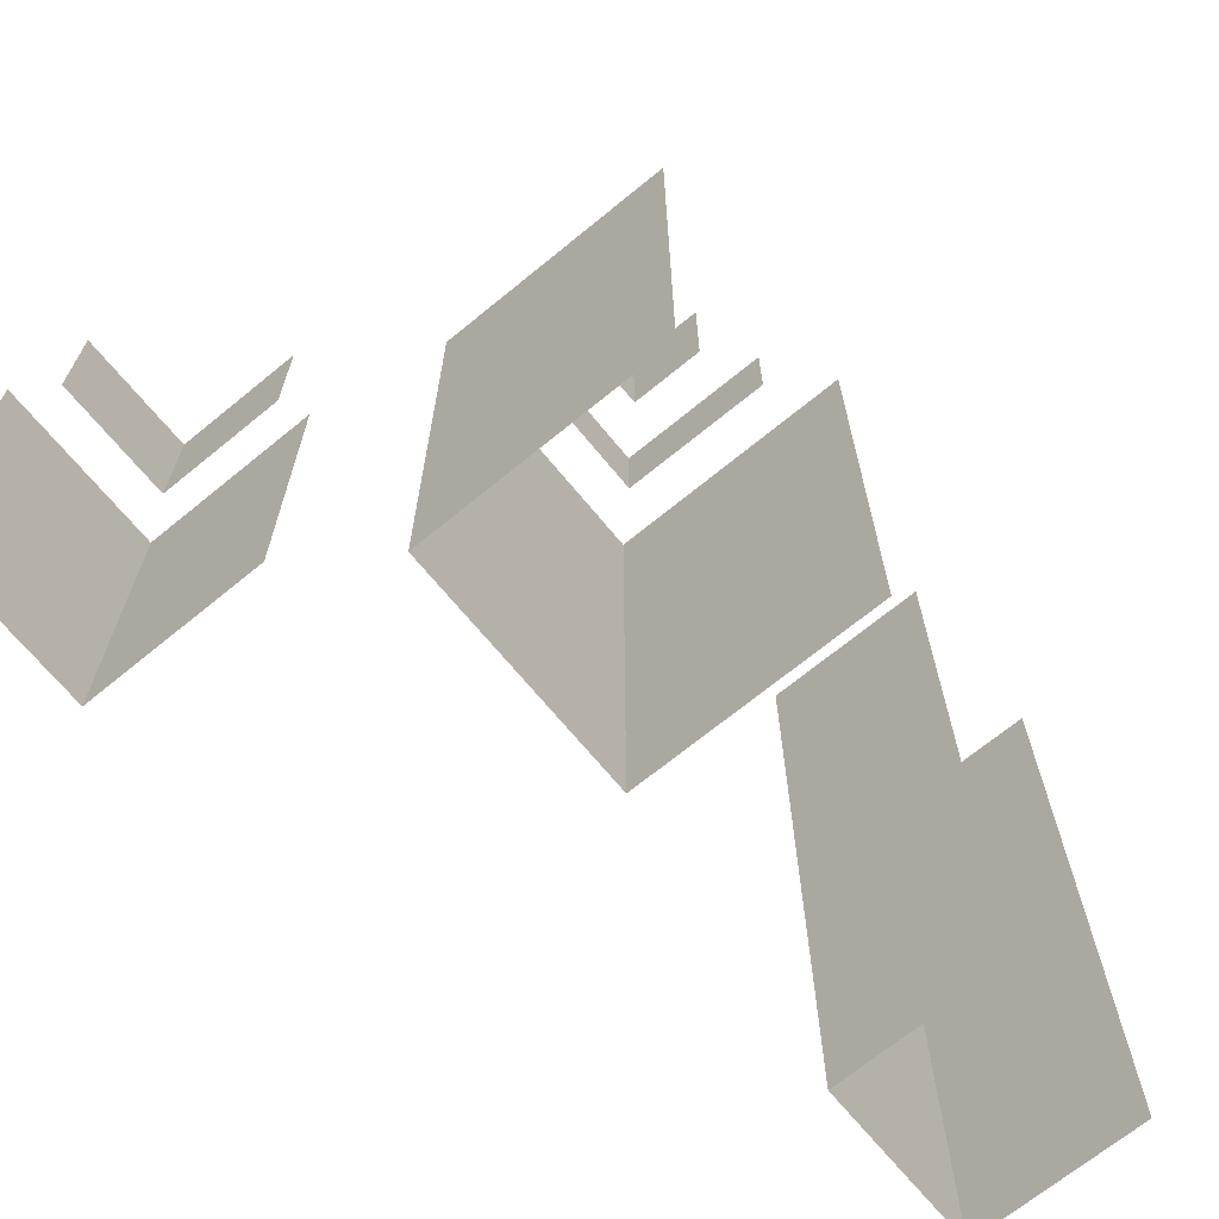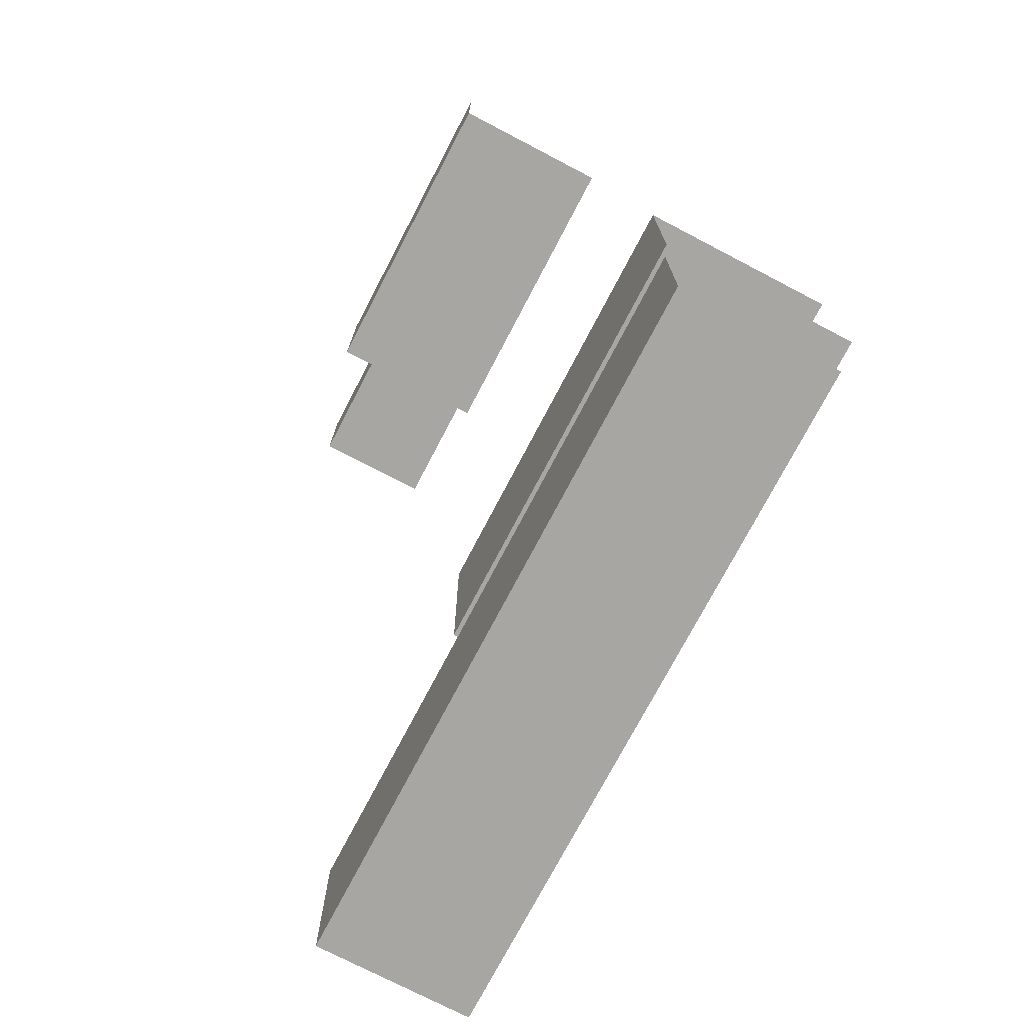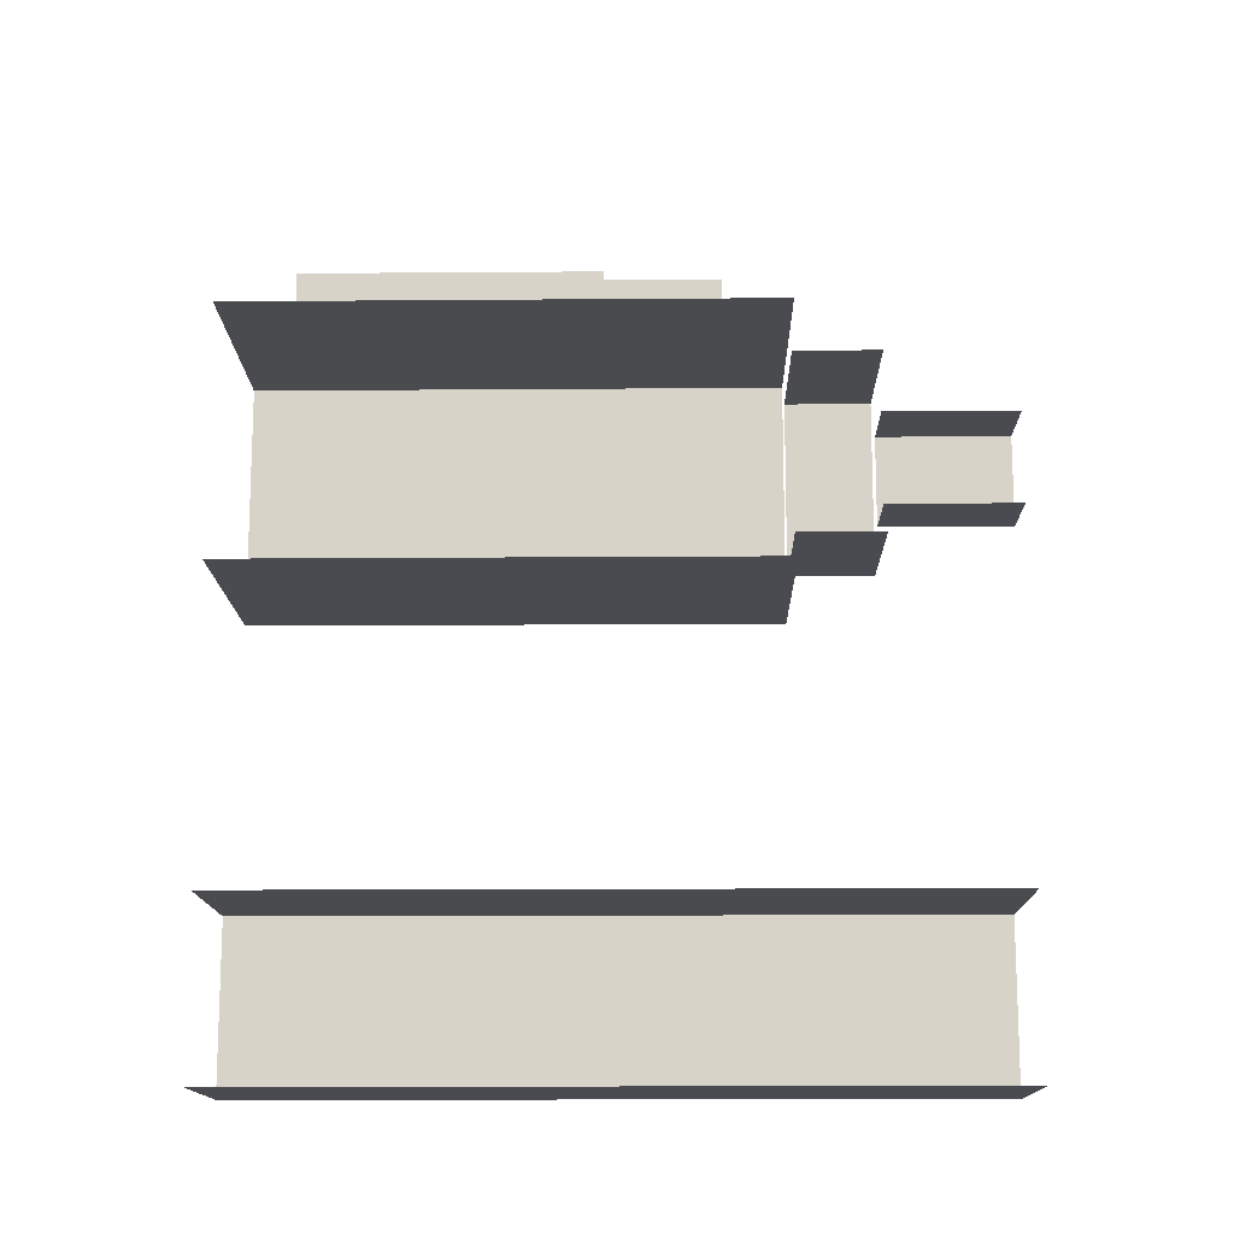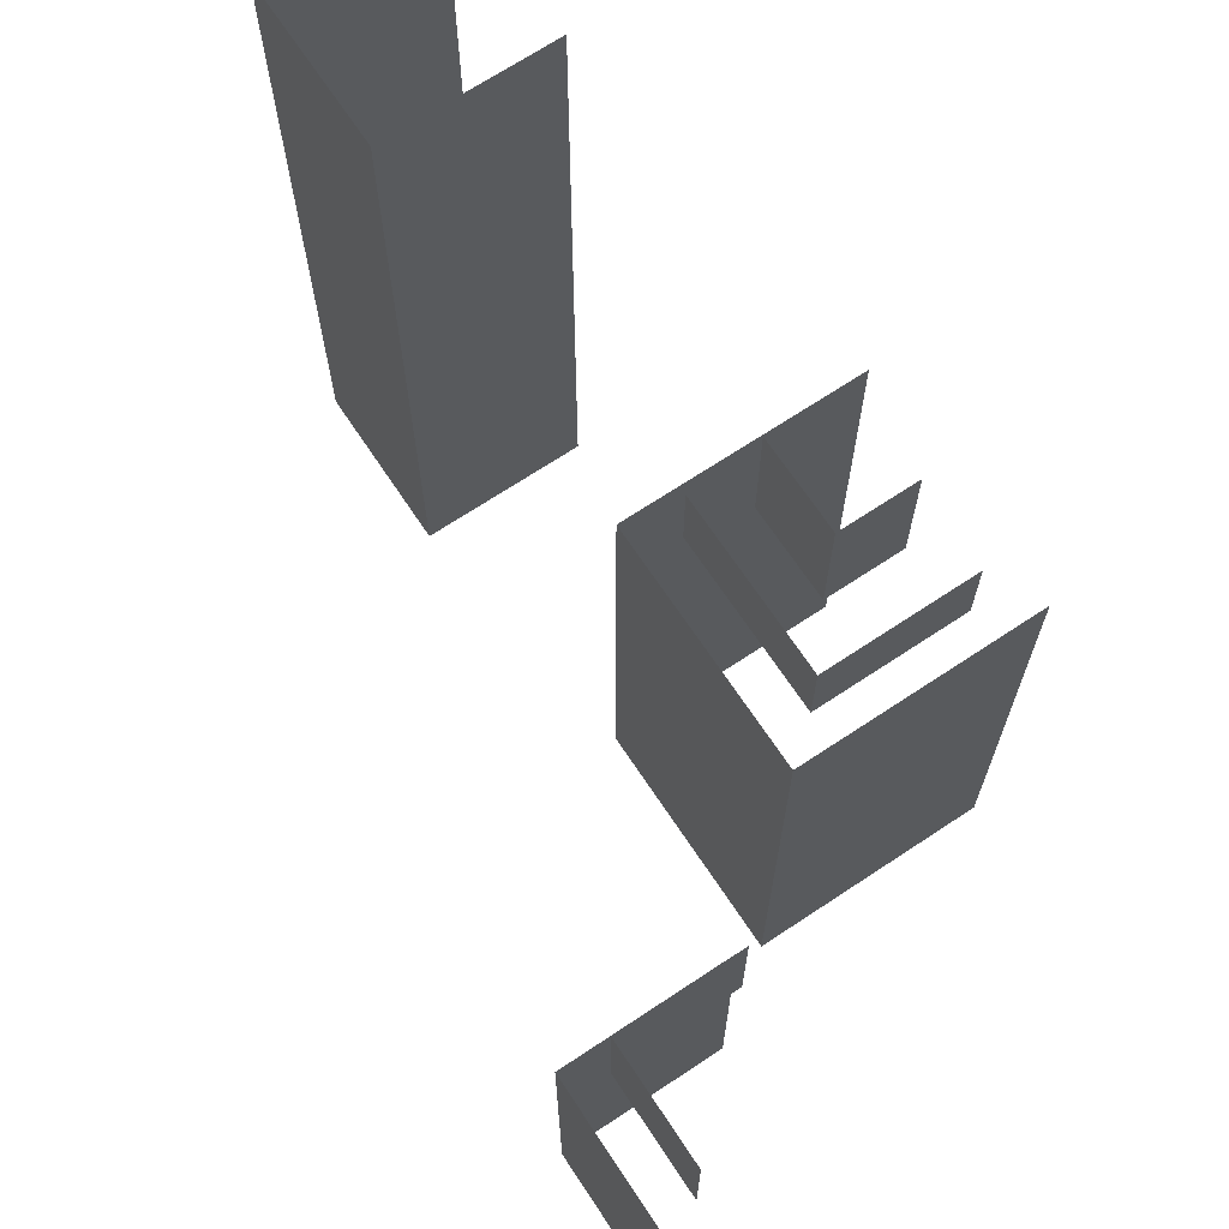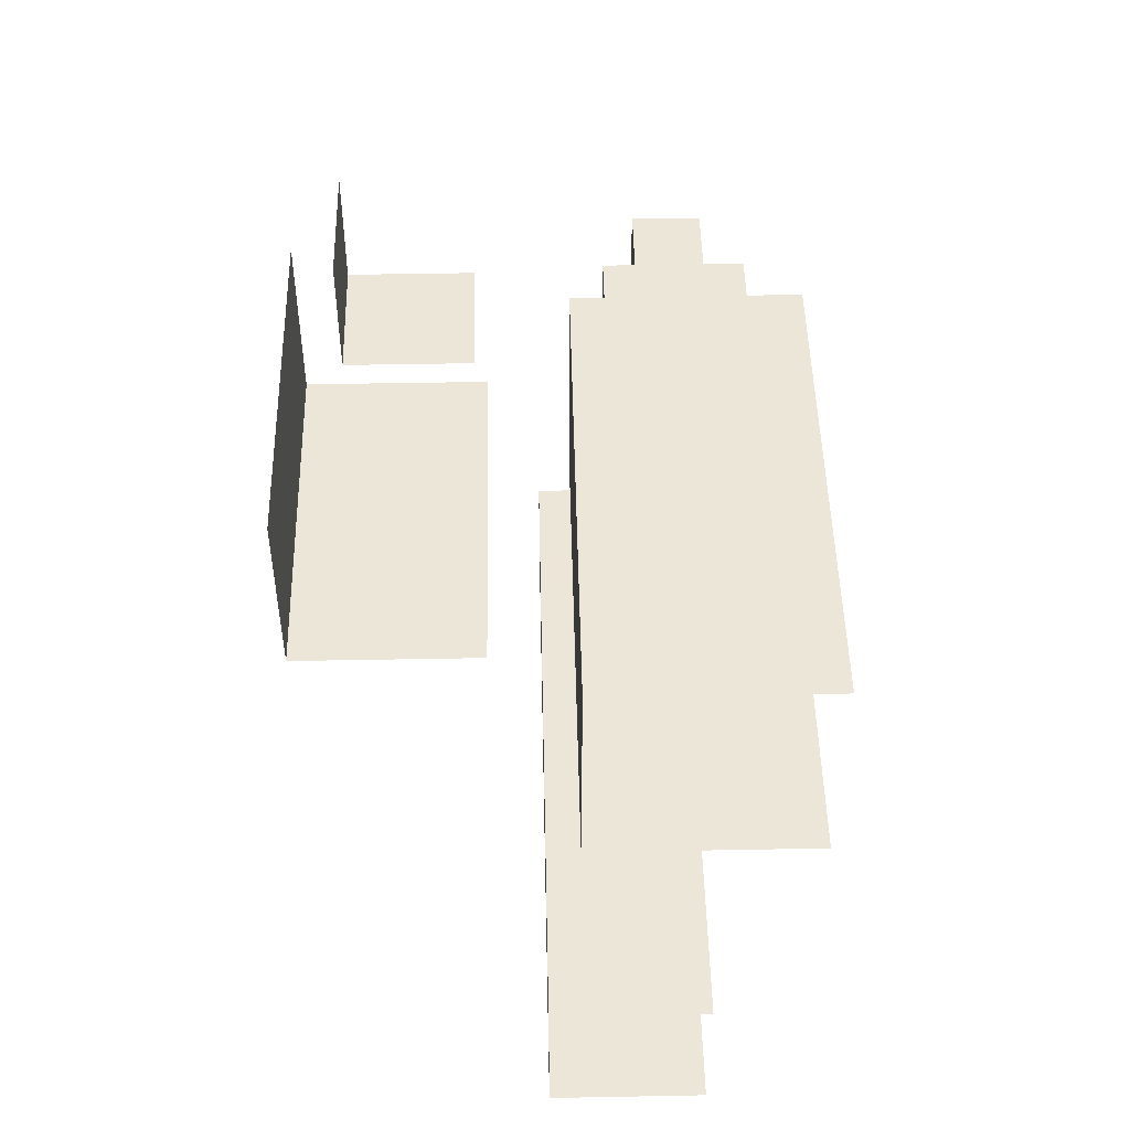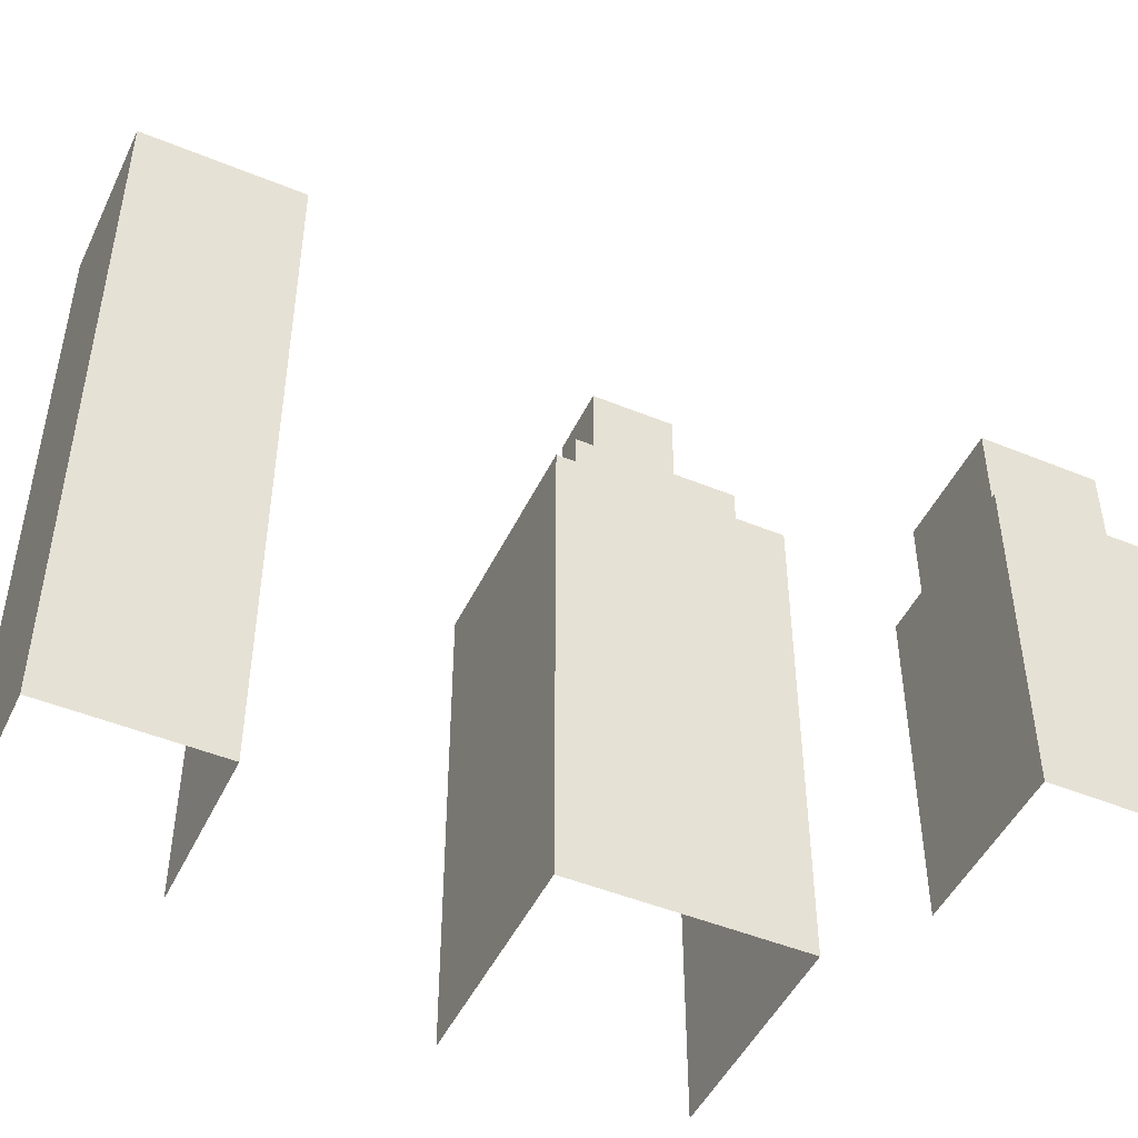
<metadata>
{"format":"obj","ext":"obj","renderer":"f3d","projection":"perspective","resolution":1024,"background":"white","views":[{"elev":-68.7,"azim":-140.6,"up":"+Z"},{"elev":-74.2,"azim":152.4,"up":"+Y"},{"elev":-14.4,"azim":-89.0,"up":"+Y"},{"elev":69.1,"azim":146.4,"up":"+Z"},{"elev":48.7,"azim":178.8,"up":"+Y"},{"elev":-47.9,"azim":65.2,"up":"+Z"}]}
</metadata>
<code>
g Arena_Underwater_House1_05
v -355.8 88.13 250.4
v -355.8 -30.51 -7.549
v -355.8 -30.51 250.4
v -355.8 88.13 -7.549
v -374.3 -12.04 291.6
v -448.2 -12.04 250.4
v -448.2 -12.04 291.6
v -374.3 -12.04 250.4
v -374.3 73.15 291.6
v -374.3 -12.04 250.4
v -374.3 -12.04 291.6
v -374.3 73.15 250.4
v -448.2 73.15 291.6
v -374.3 73.15 250.4
v -374.3 73.15 291.6
v -448.2 73.15 250.4
v -392.8 6.43 355.5
v -429.7 6.43 291.6
v -429.7 6.43 355.5
v -392.8 6.43 291.6
v -392.8 50.36 355.5
v -392.8 6.43 291.6
v -392.8 6.43 355.5
v -392.8 50.36 291.6
v -429.7 50.36 291.6
v -392.8 50.36 355.5
v -429.7 50.36 355.5
v -392.8 50.36 291.6
v -339.6 -252.3 355.5
v -424.6 -252.3 -15.82
v -424.6 -252.3 355.5
v -339.6 -252.3 -15.82
v -339.6 -167.3 355.5
v -339.6 -252.3 -15.82
v -339.6 -252.3 355.5
v -339.6 -167.3 -15.82
v -424.6 -167.3 355.5
v -339.6 -167.3 -15.82
v -339.6 -167.3 355.5
v -424.6 -167.3 -15.82
v -315 116.9 -7.549
v -229.3 116.9 160.8
v -229.3 116.9 -7.549
v -315 116.9 160.8
v -229.3 200.6 160.8
v -229.3 116.9 -7.549
v -229.3 116.9 160.8
v -229.3 200.6 -7.549
v -247.2 129.2 224.2
v -309 129.2 160.8
v -309 129.2 224.2
v -247.2 129.2 160.8
v -247.2 188.4 224.2
v -247.2 129.2 160.8
v -247.2 129.2 224.2
v -247.2 188.4 160.8
v -355.8 -30.51 250.4
v -474.4 -30.51 -7.549
v -474.4 -30.51 250.4
v -355.8 -30.51 -7.549
v -355.8 88.13 250.4
v -474.4 88.13 -7.549
v -355.8 88.13 -7.549
v -474.4 88.13 250.4
g Arena_Underwater_House1_05_0
f 3 2 1
f 4 1 2
f 7 6 5
f 8 5 6
f 11 10 9
f 12 9 10
f 15 14 13
f 16 13 14
f 19 18 17
f 20 17 18
f 23 22 21
f 24 21 22
f 27 26 25
f 28 25 26
f 31 30 29
f 32 29 30
f 35 34 33
f 36 33 34
f 39 38 37
f 40 37 38
f 43 42 41
f 44 41 42
f 47 46 45
f 48 45 46
f 51 50 49
f 52 49 50
f 55 54 53
f 56 53 54
f 59 58 57
f 60 57 58
f 63 62 61
f 64 61 62

</code>
